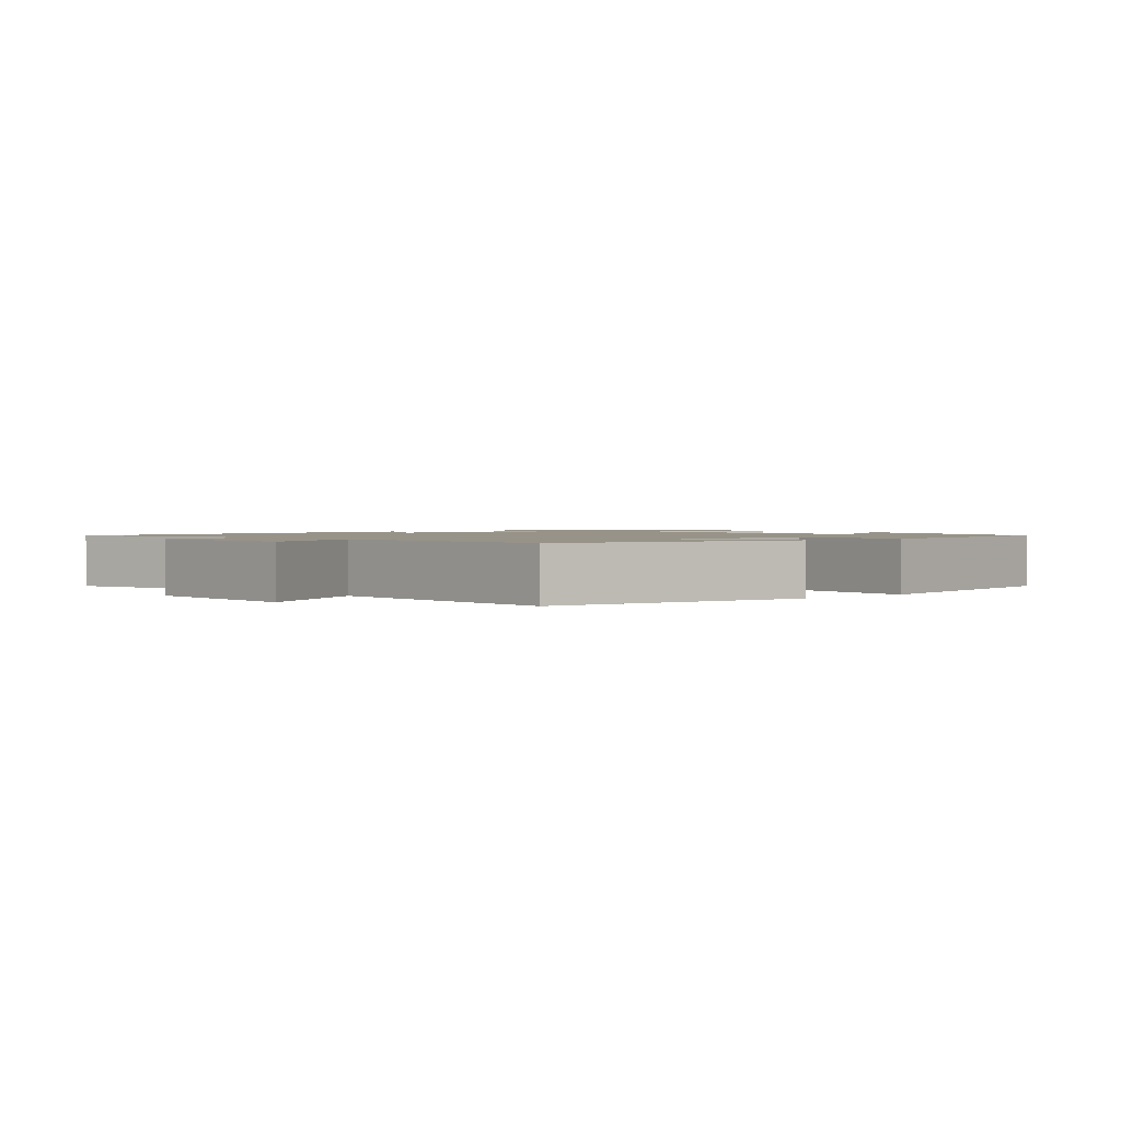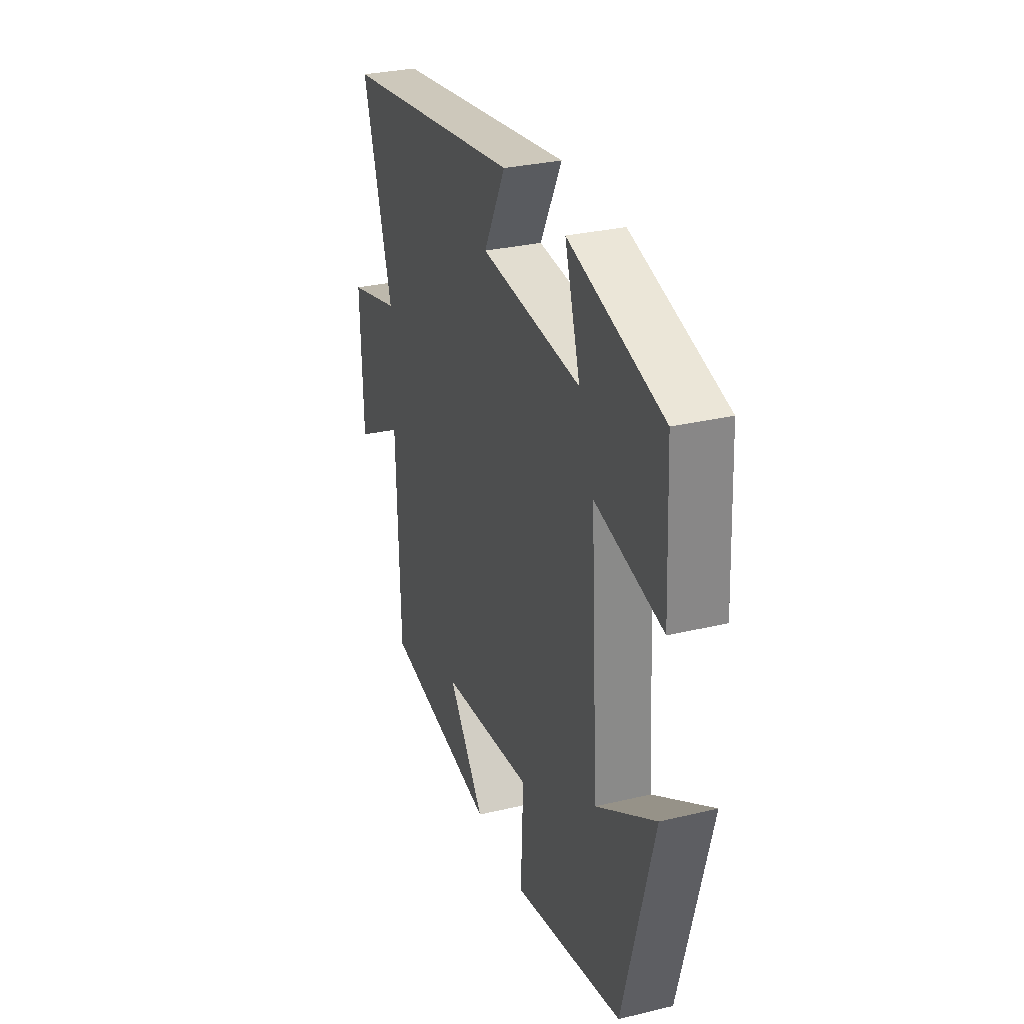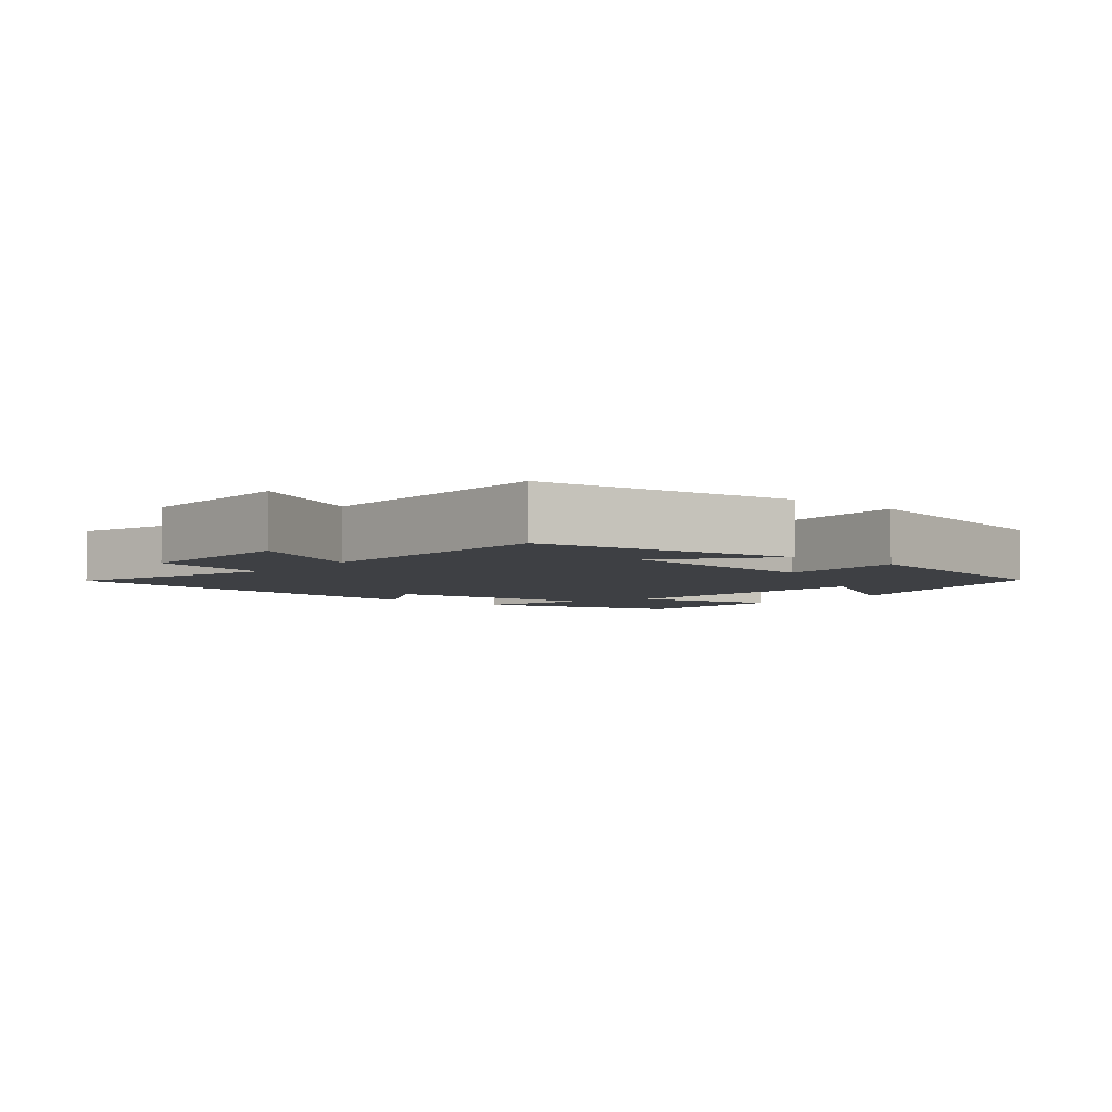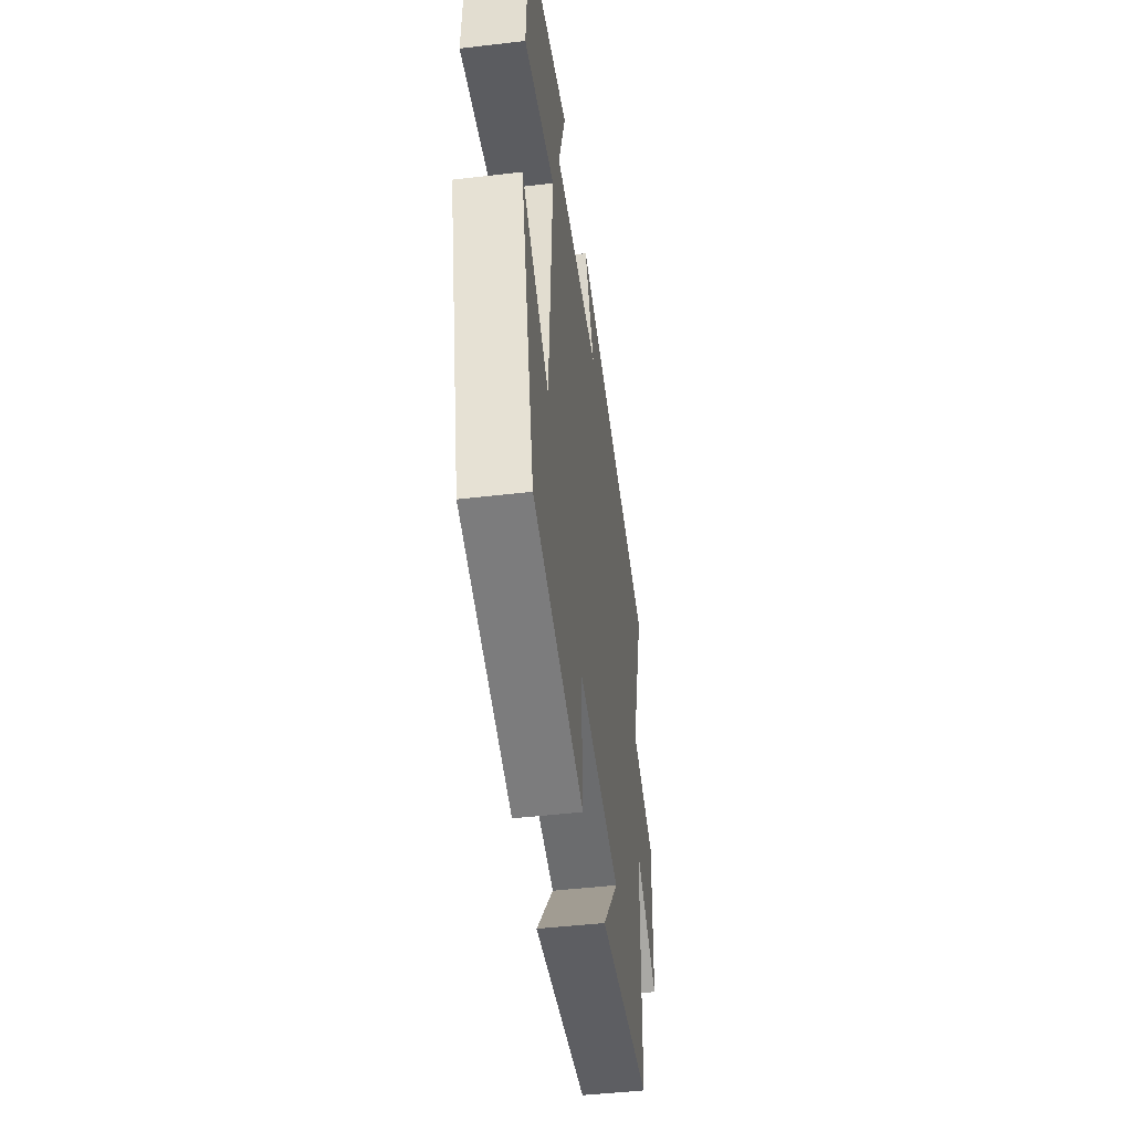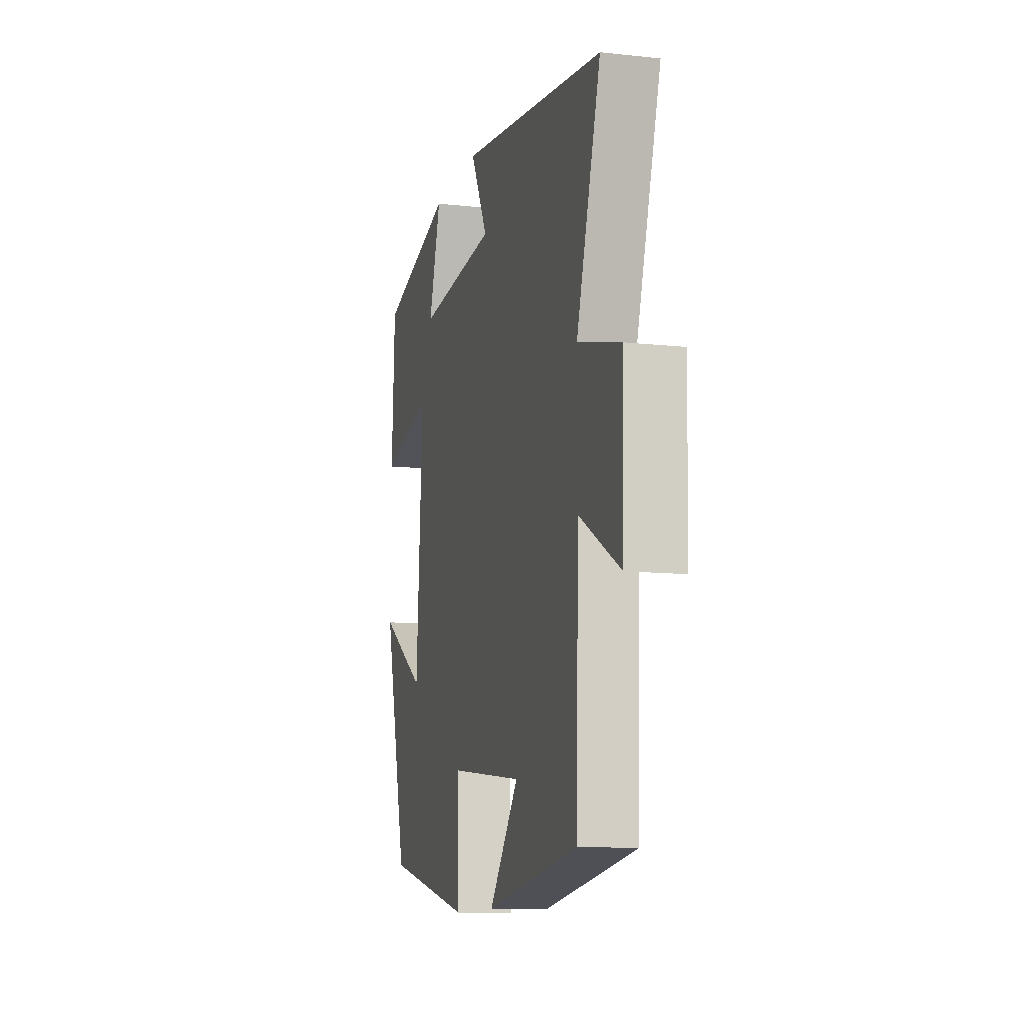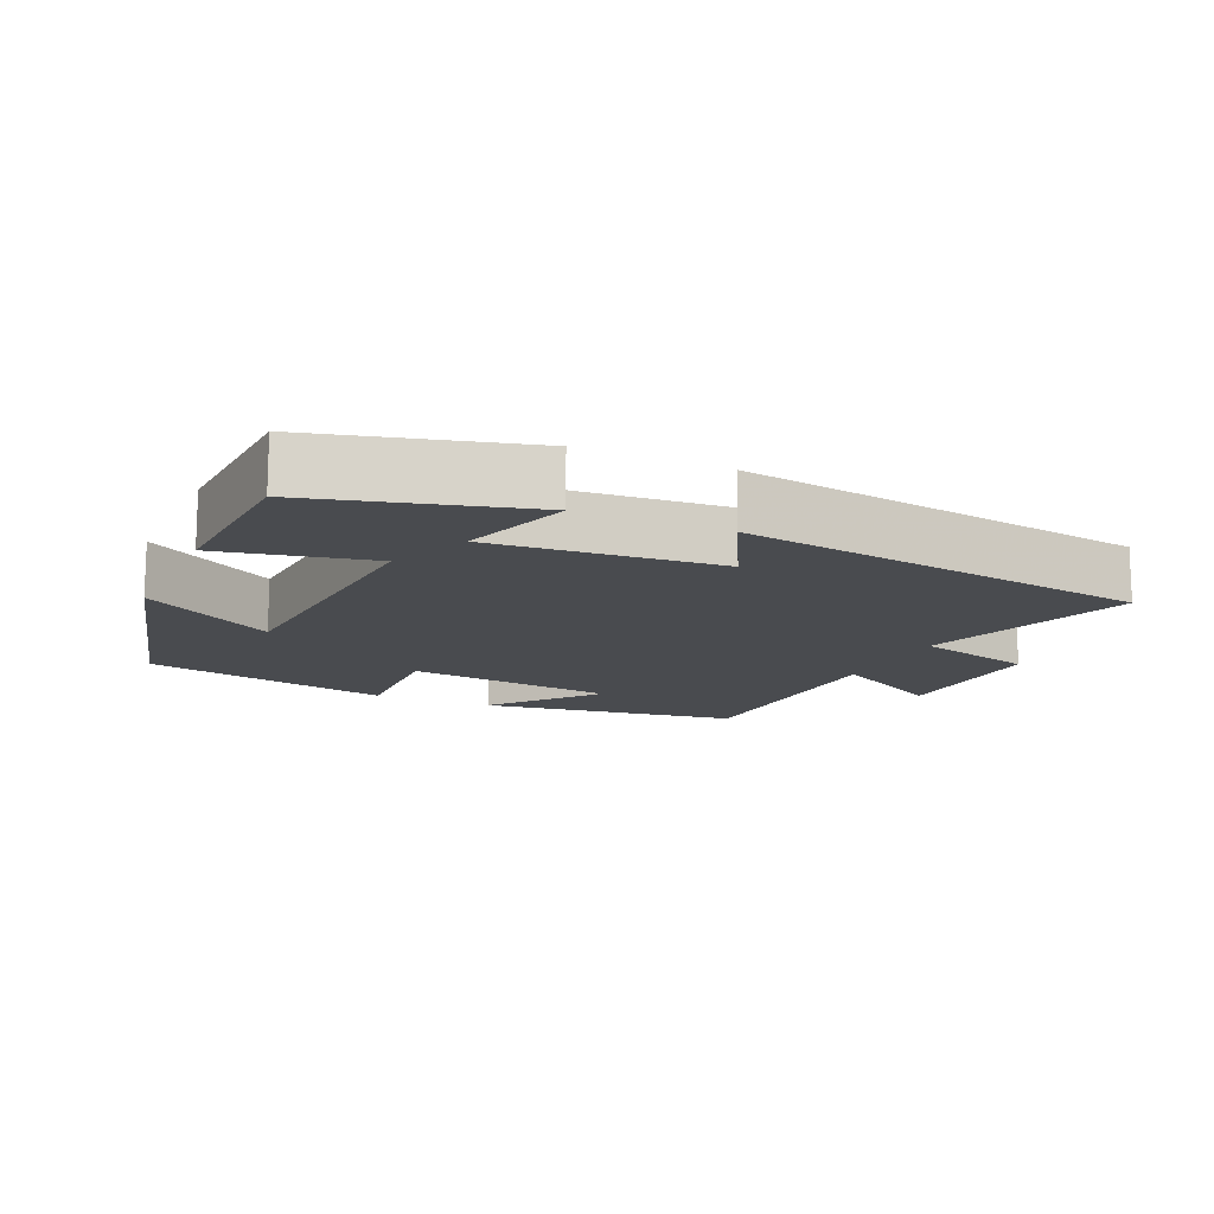
<metadata>
{"format":"obj","ext":"obj","renderer":"f3d","projection":"perspective","resolution":1024,"background":"white","views":[{"elev":1.5,"azim":140.0,"up":"+Y"},{"elev":30.3,"azim":-109.1,"up":"+Z"},{"elev":-4.7,"azim":140.8,"up":"+Y"},{"elev":-46.8,"azim":-82.4,"up":"+Z"},{"elev":-11.4,"azim":75.2,"up":"+Z"},{"elev":-13.7,"azim":-24.5,"up":"+Y"}]}
</metadata>
<code>
v -0.488 0.07 0.42
v -0.19 0.07 0.5
v -0.239 0.07 0.343
v 0.081 0.07 0.369
v 0.012 0.07 0.5
v 0.596 0.07 0.414
v 0.5 0.07 0.11
v 0.67 0.07 0.064
v 0.662 0.07 -0.176
v 0.5 0.07 -0.086
v 0.489 0.07 -0.446
v 0.12 0.07 -0.5
v 0.238 0.07 -0.353
v -0.06 0.07 -0.317
v -0.052 0.07 -0.5
v -0.404 0.07 -0.423
v -0.5 0.07 -0.057
v -0.313 0.07 -0.172
v -0.287 0.07 0.228
v -0.5 0.07 0.183
v -0.488 0 0.42
v -0.19 0 0.5
v -0.239 0 0.343
v 0.081 0 0.369
v 0.012 0 0.5
v 0.596 0 0.414
v 0.5 0 0.11
v 0.67 0 0.064
v 0.662 0 -0.176
v 0.5 0 -0.086
v 0.489 0 -0.446
v 0.12 0 -0.5
v 0.238 0 -0.353
v -0.06 0 -0.317
v -0.052 0 -0.5
v -0.404 0 -0.423
v -0.5 0 -0.057
v -0.313 0 -0.172
v -0.287 0 0.228
v -0.5 0 0.183
f 19 20 1 2
f 15 16 17 18
f 14 15 18 19
f 13 14 19
f 10 11 12 13
f 10 13 19
f 7 8 9 10
f 7 10 19
f 4 5 6 7
f 3 4 7 19
f 2 3 19
f 22 21 40 39
f 38 37 36 35
f 39 38 35 34
f 39 34 33
f 33 32 31 30
f 39 33 30
f 30 29 28 27
f 39 30 27
f 27 26 25 24
f 39 27 24 23
f 39 23 22
f 1 21 22 2
f 2 22 23 3
f 3 23 24 4
f 4 24 25 5
f 5 25 26 6
f 6 26 27 7
f 7 27 28 8
f 8 28 29 9
f 9 29 30 10
f 10 30 31 11
f 11 31 32 12
f 12 32 33 13
f 13 33 34 14
f 14 34 35 15
f 15 35 36 16
f 16 36 37 17
f 17 37 38 18
f 18 38 39 19
f 19 39 40 20
f 20 40 21 1

</code>
